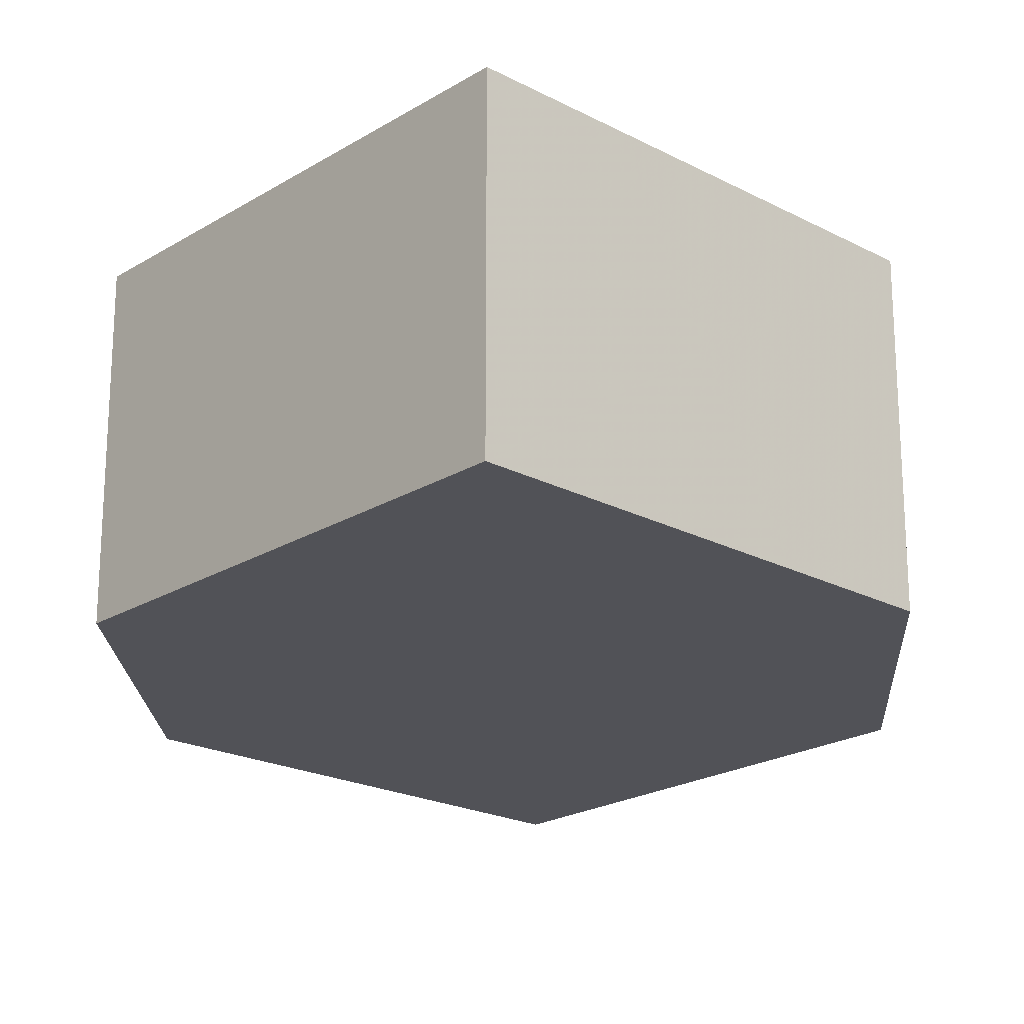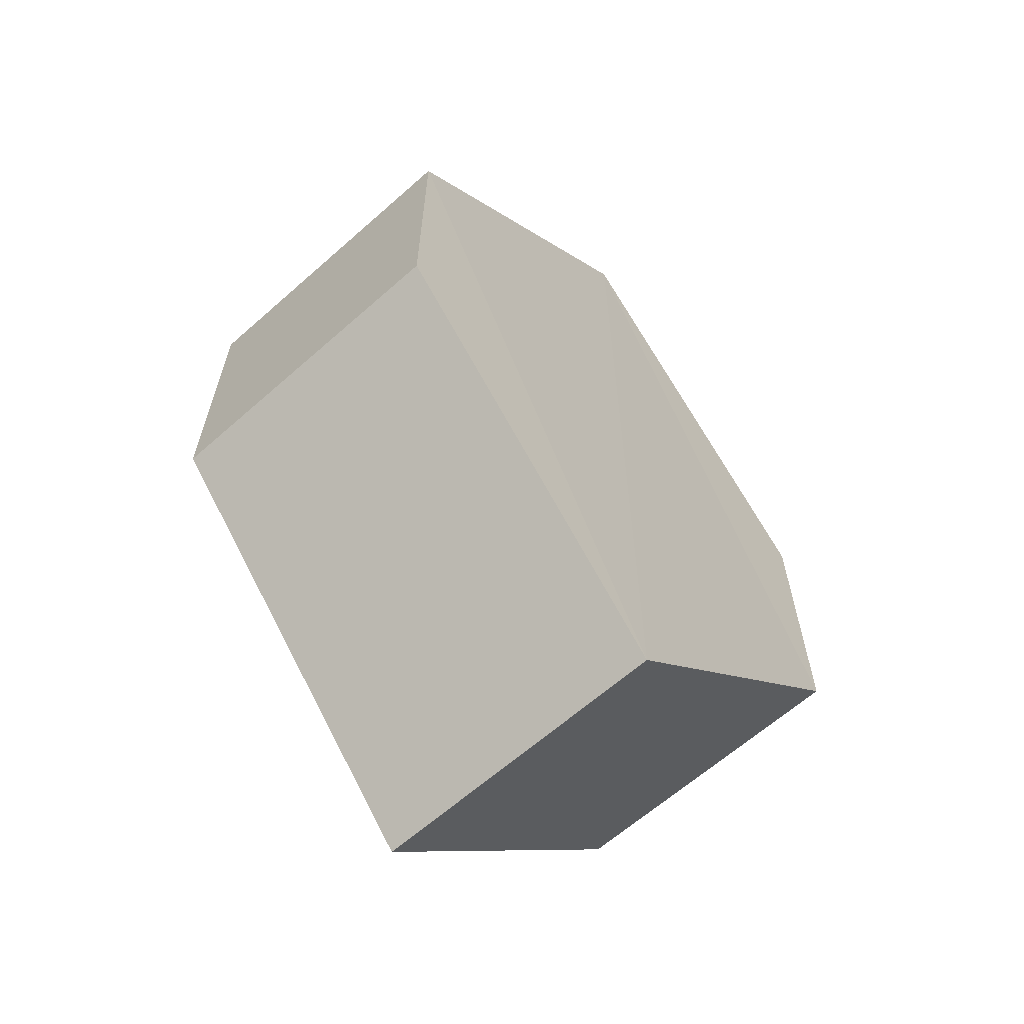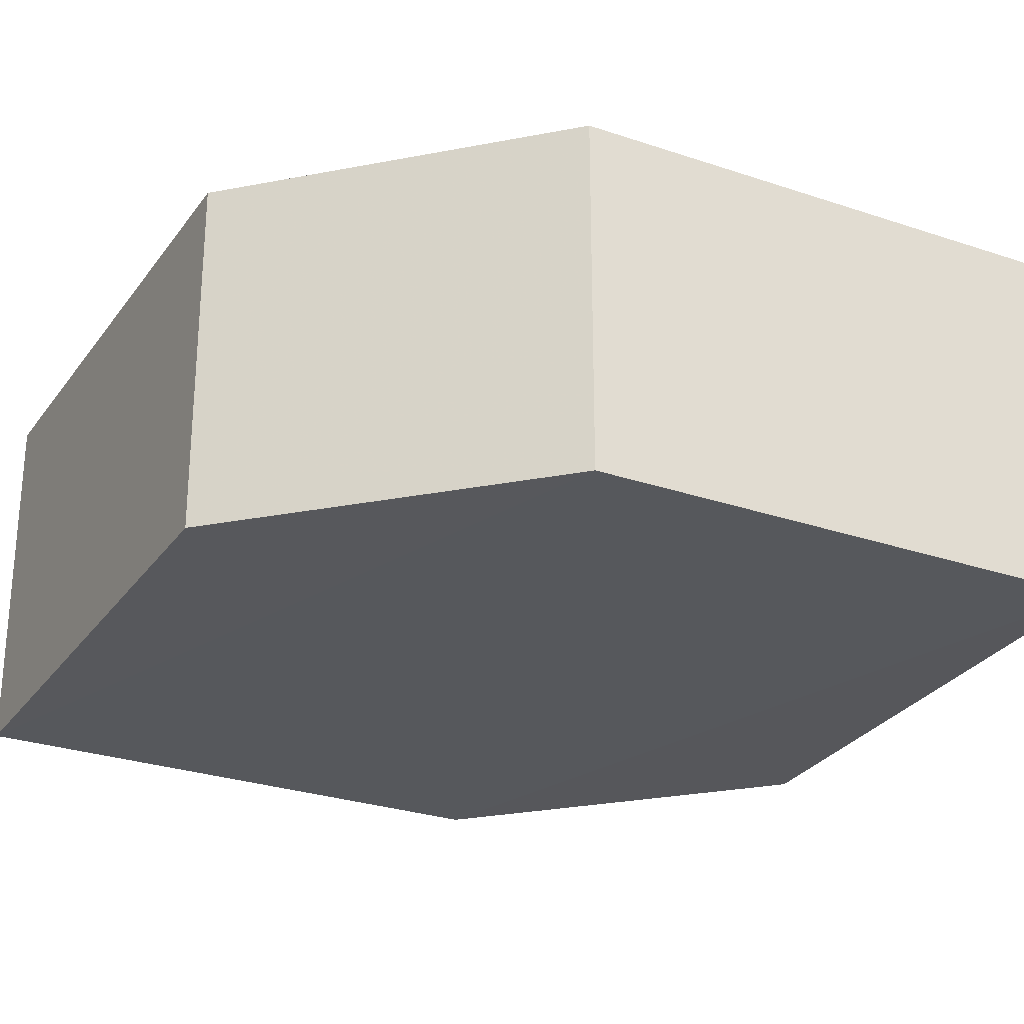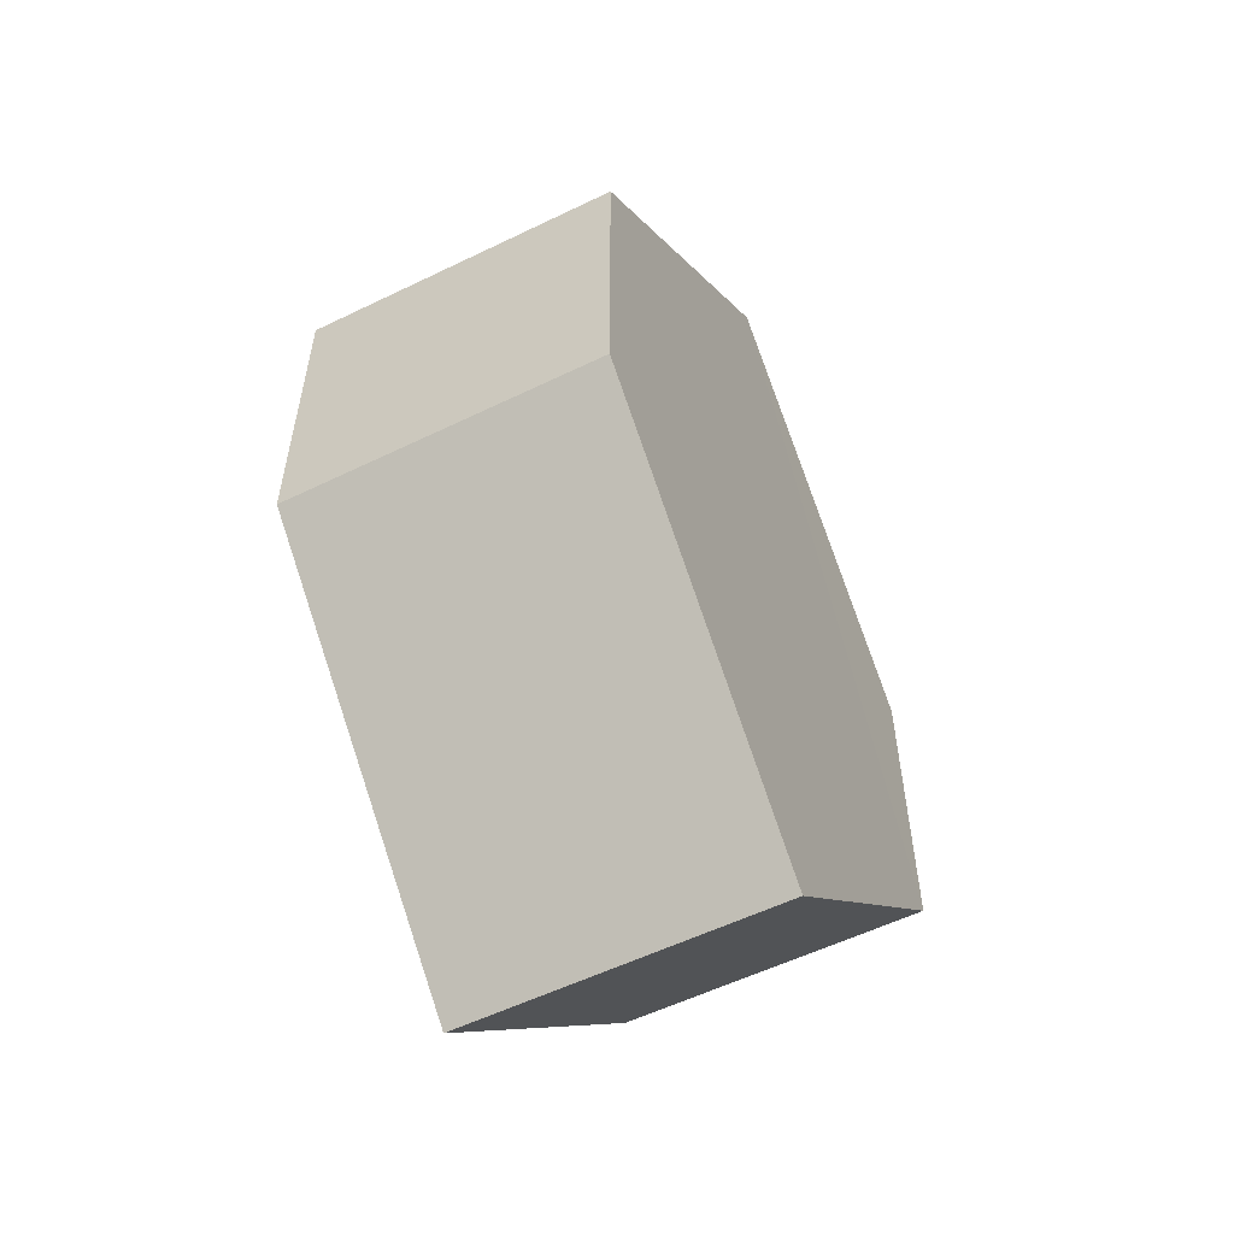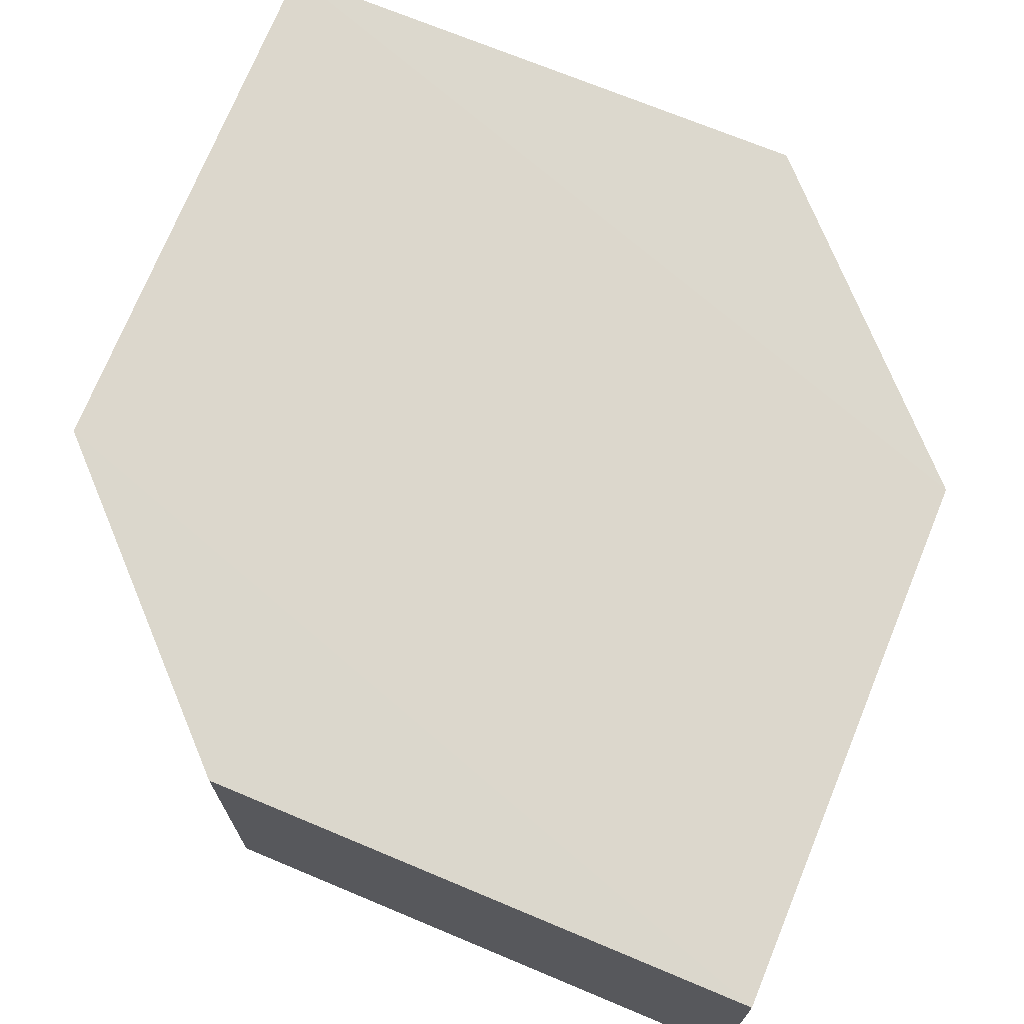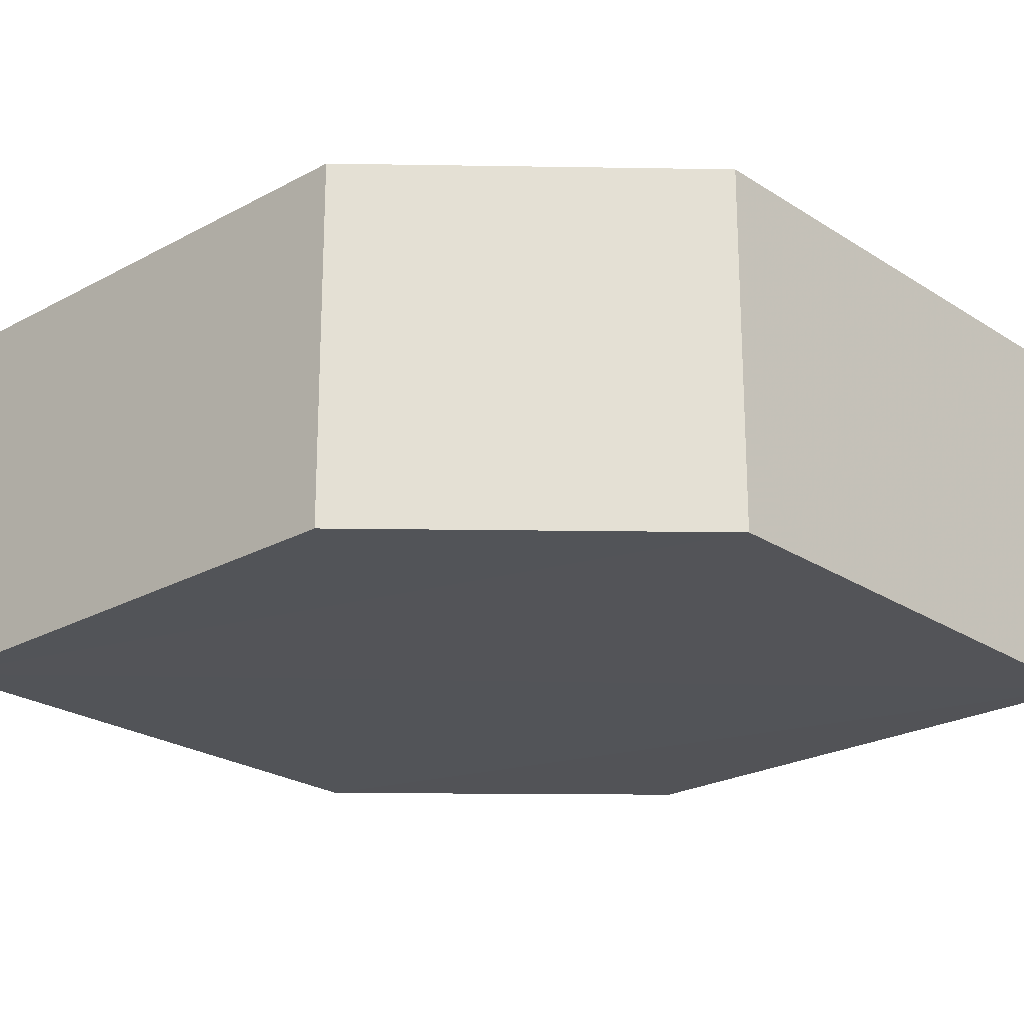
<metadata>
{"format":"obj","ext":"obj","renderer":"f3d","projection":"perspective","resolution":1024,"background":"white","views":[{"elev":-21.5,"azim":2.5,"up":"+Z"},{"elev":-62.9,"azim":131.0,"up":"+Y"},{"elev":-27.7,"azim":107.5,"up":"+Z"},{"elev":-56.7,"azim":-63.2,"up":"+Y"},{"elev":72.8,"azim":157.5,"up":"+Z"},{"elev":-23.3,"azim":87.8,"up":"+Z"}]}
</metadata>
<code>
o 10118
v 2168 1864 9.039
v 2168 1864 9.029
v 2168 1864 9.039
v 2168 1864 9.039
v 2168 1864 9.039
v 2168 1864 9.039
v 2168 1864 9.039
v 2168 1864 9.039
v 2168 1864 9.039
v 2168 1864 9.039
v 2168 1864 9.029
v 2168 1864 9.039
v 2168 1864 9.029
v 2168 1864 9.029
v 2168 1864 9.029
v 2168 1864 9.029
v 2168 1864 9.029
v 2168 1864 9.029
v 2168 1864 9.029
v 2168 1864 9.039
v 2168 1864 9.029
v 2168 1864 9.029
v 2168 1864 9.039
v 2168 1864 9.029
v 2168 1864 9.029
v 2168 1864 9.029
v 2168 1864 9.029
v 2168 1864 9.039
v 2168 1864 9.039
v 2168 1864 9.039
v 2168 1864 9.039
v 2168 1864 9.029
v 2168 1864 9.029
v 2168 1864 9.029
v 2168 1864 9.029
v 2168 1864 9.039
v 2168 1864 9.029
v 2168 1864 9.039
v 2168 1864 9.039
v 2168 1864 9.039
f 1 2 3
f 2 4 5
f 1 6 7
f 8 4 9
f 7 9 10
f 11 9 12
f 7 13 14
f 11 13 15
f 16 17 13
f 18 19 11
f 20 17 21
f 18 20 22
f 23 24 25
f 26 24 27
f 23 28 29
f 26 28 30
f 31 32 33
f 34 31 35
f 36 37 38
f 37 39 40

</code>
